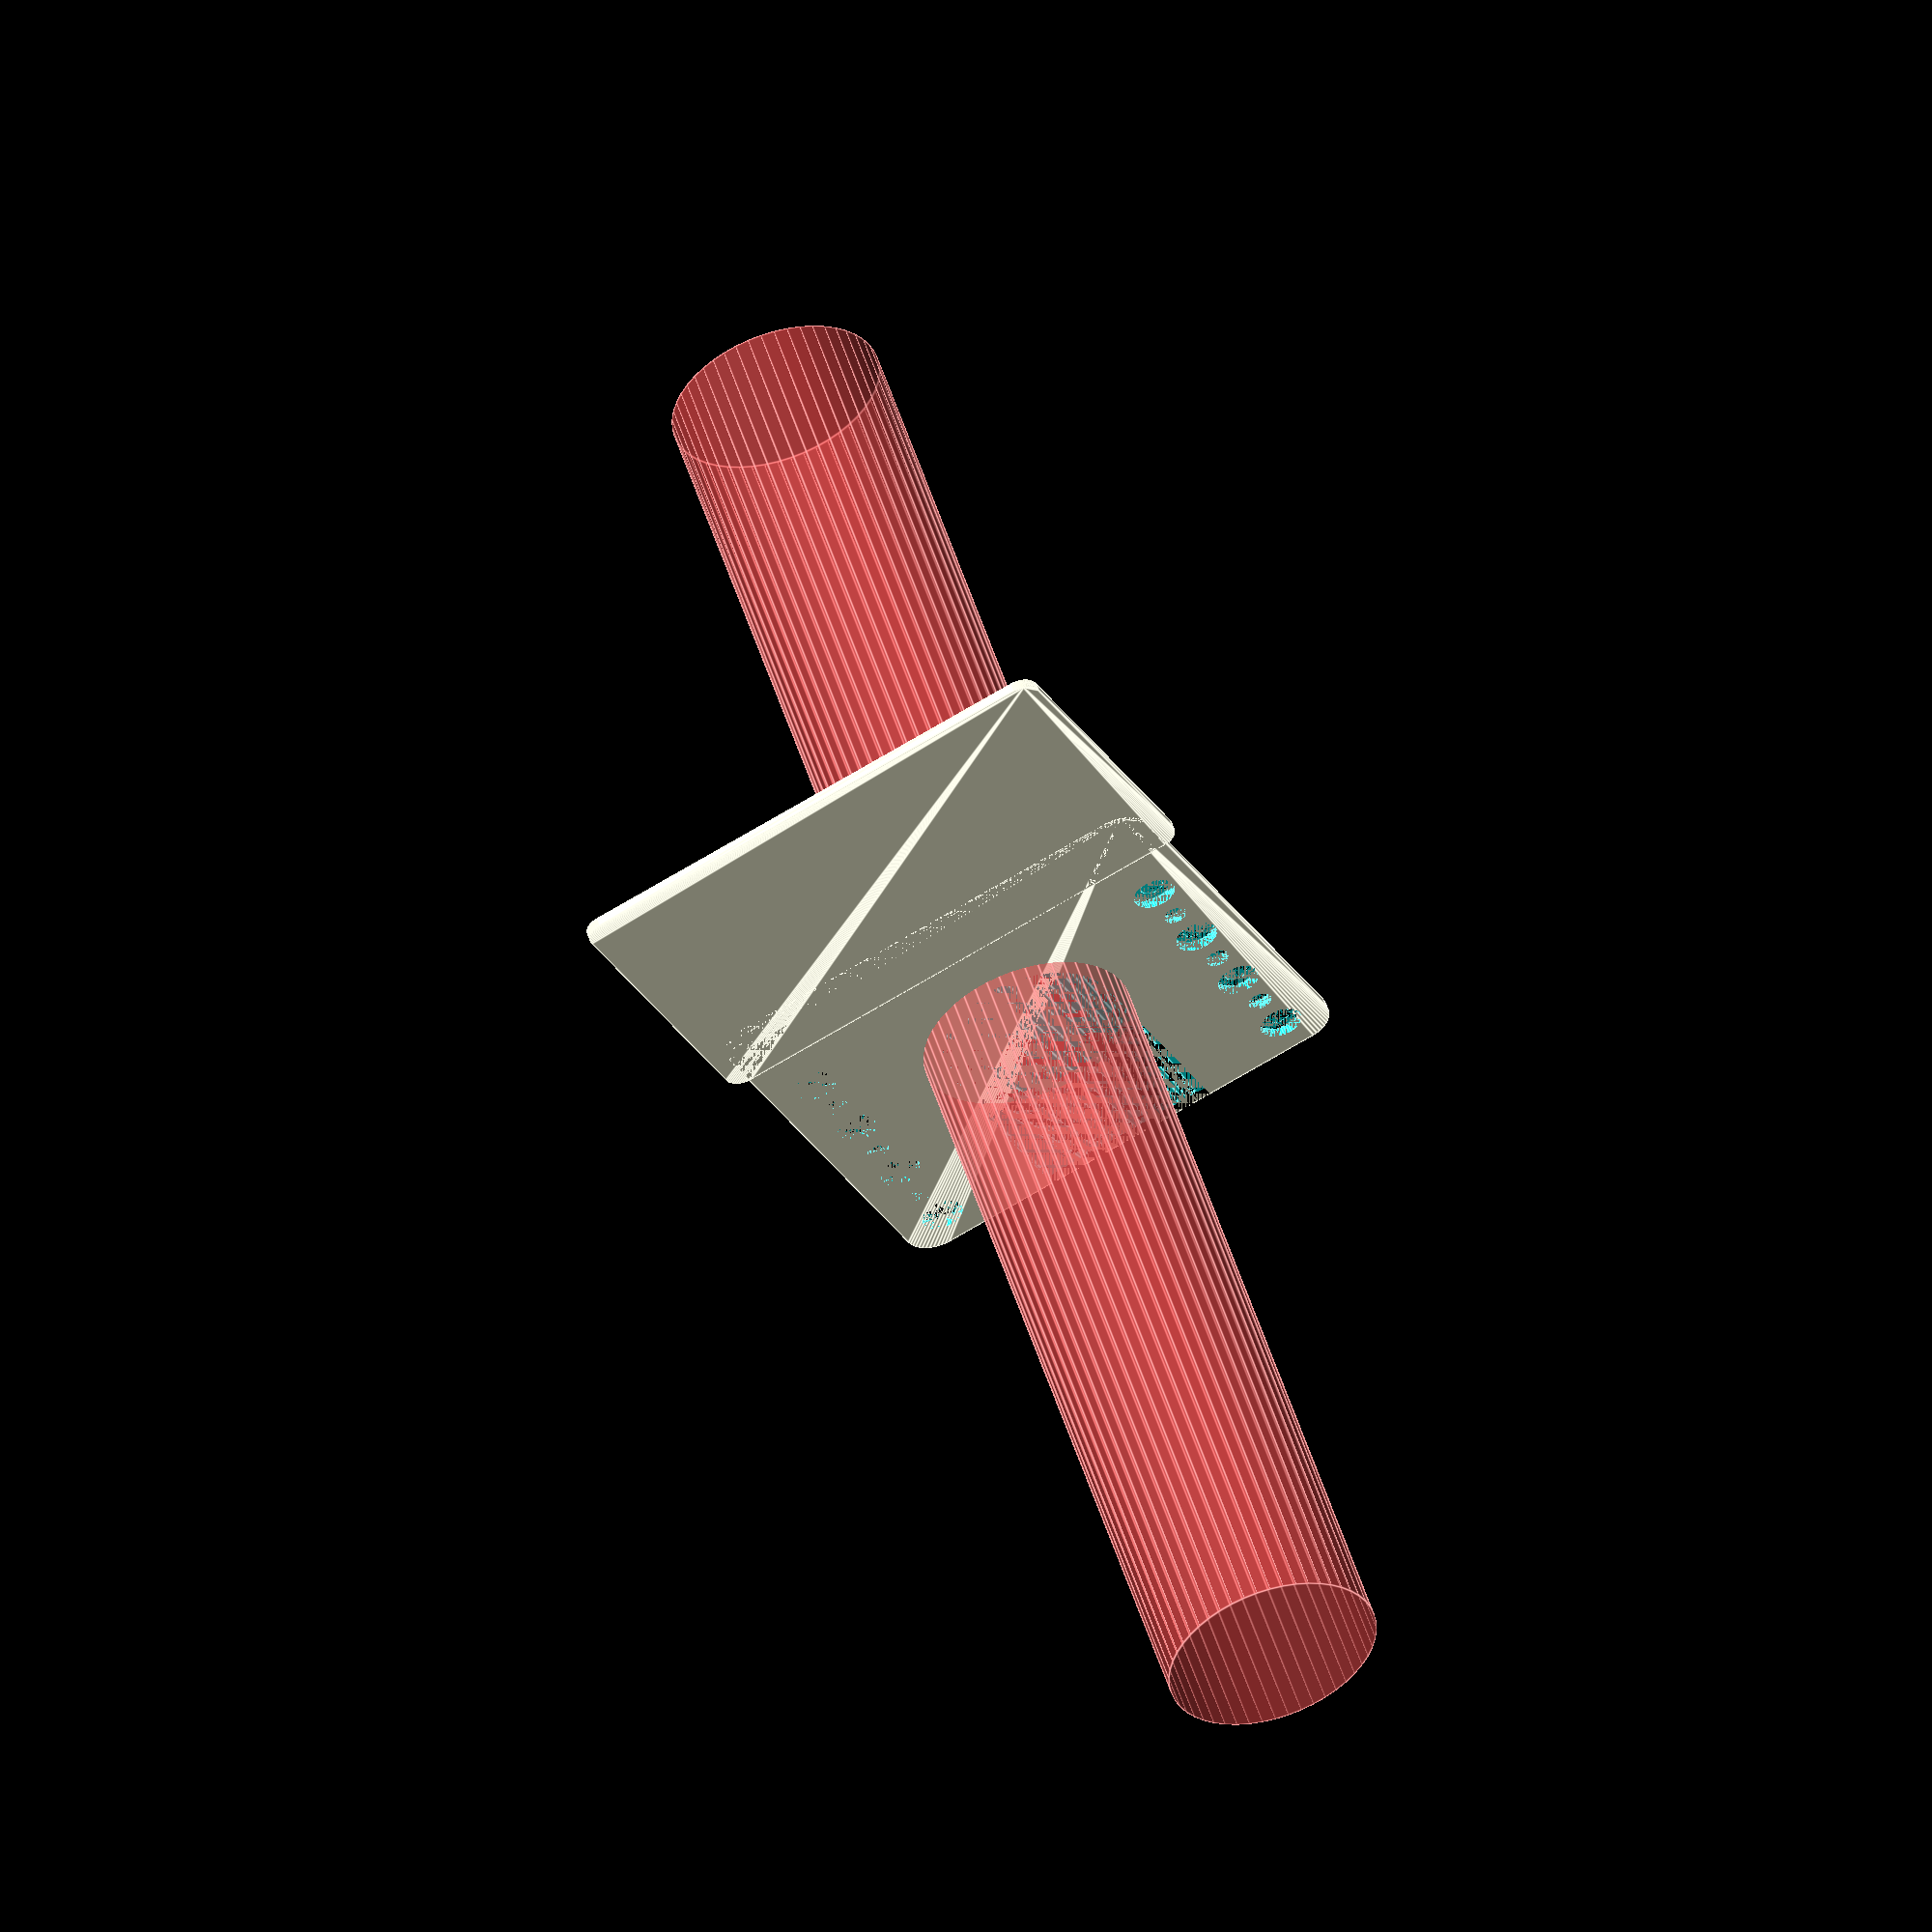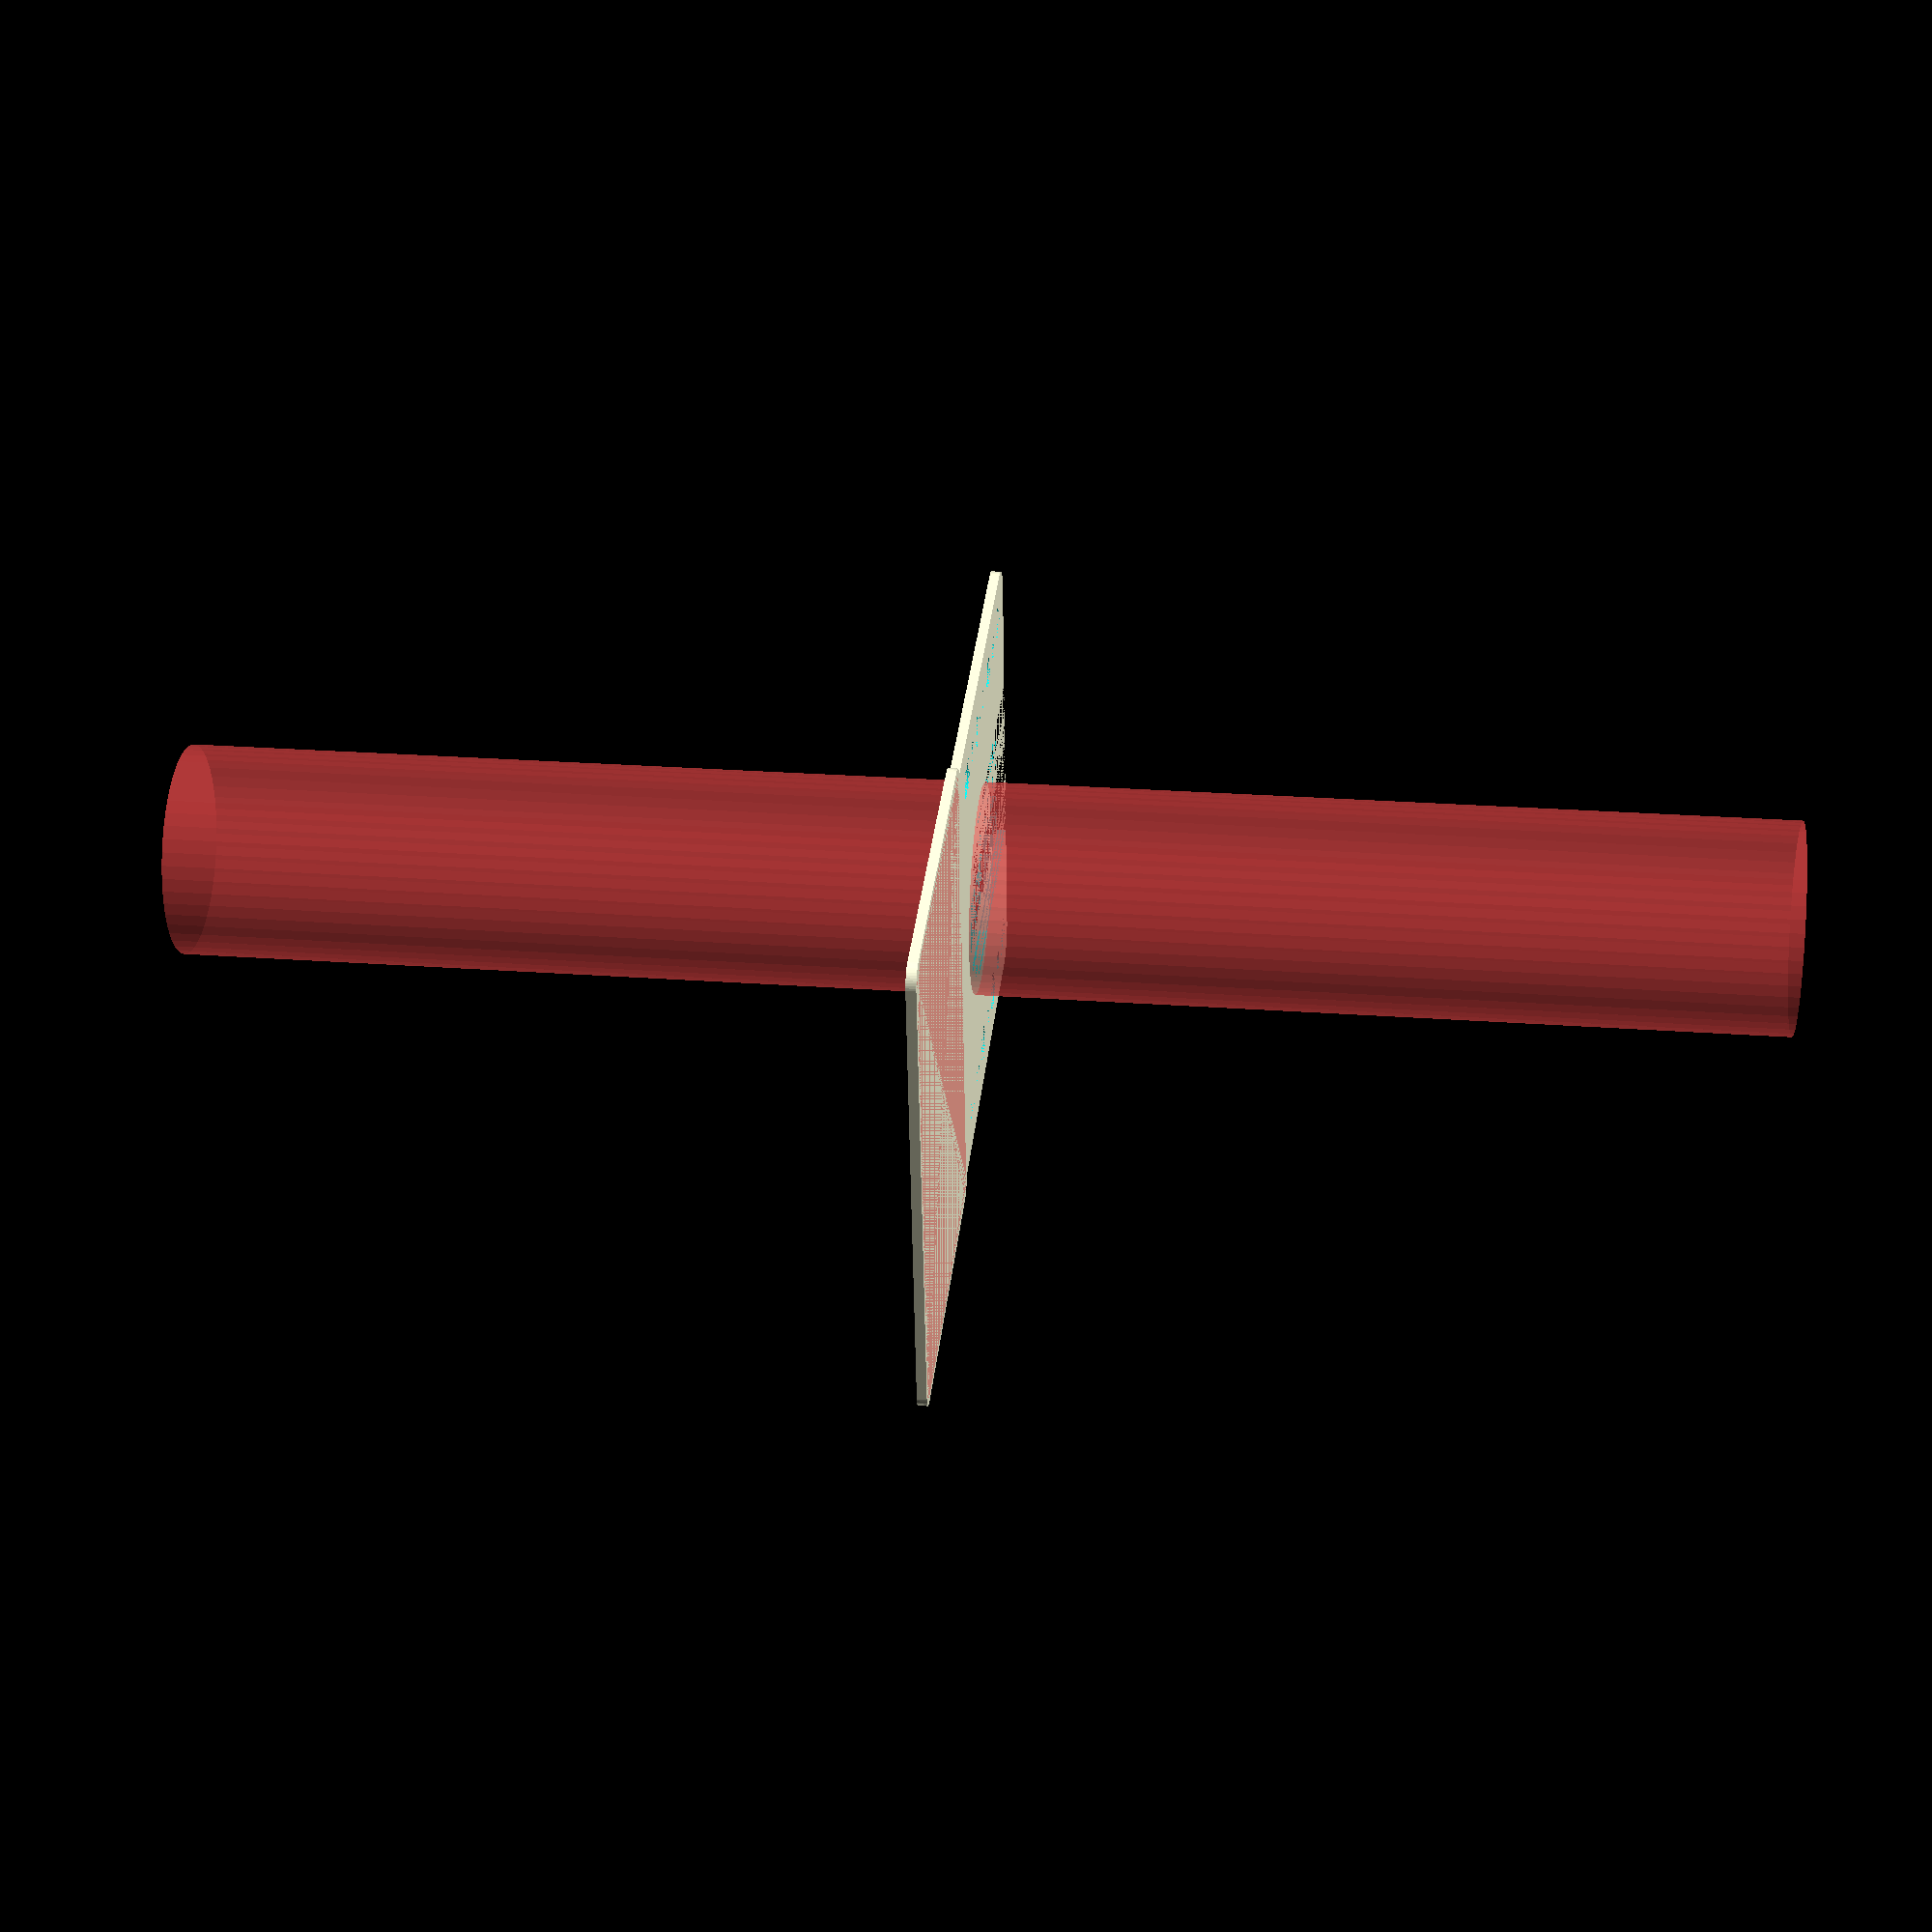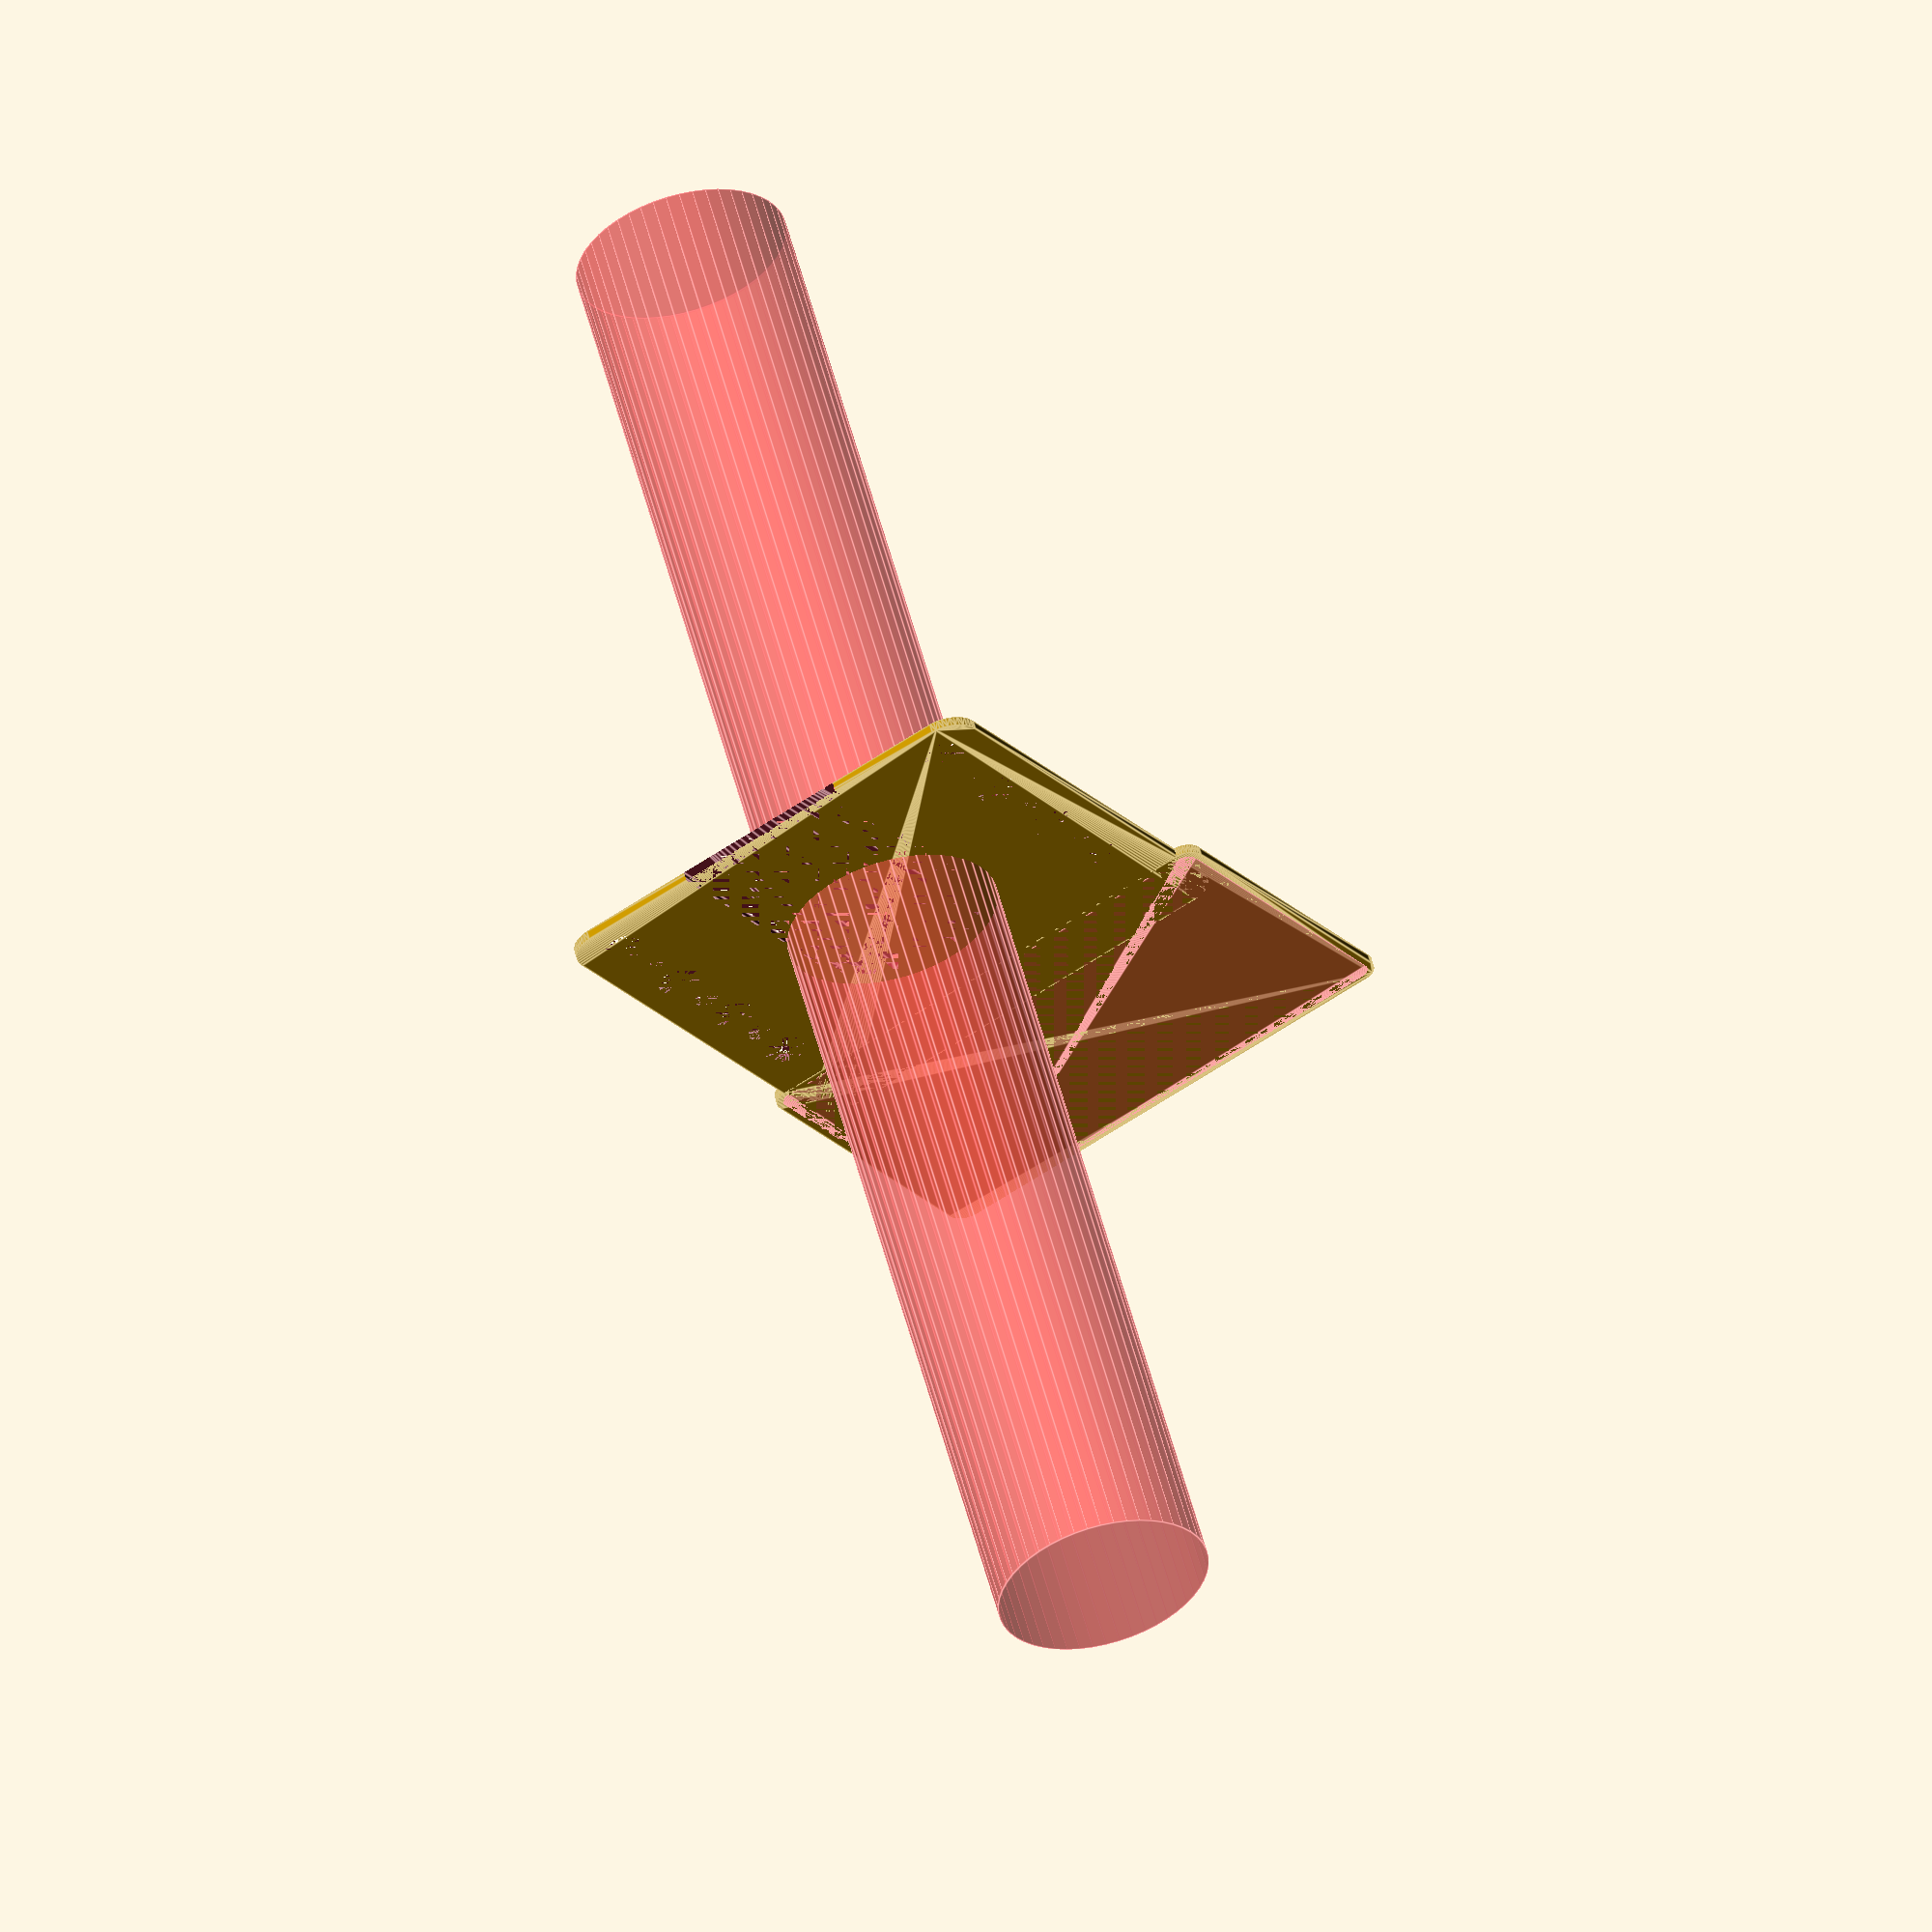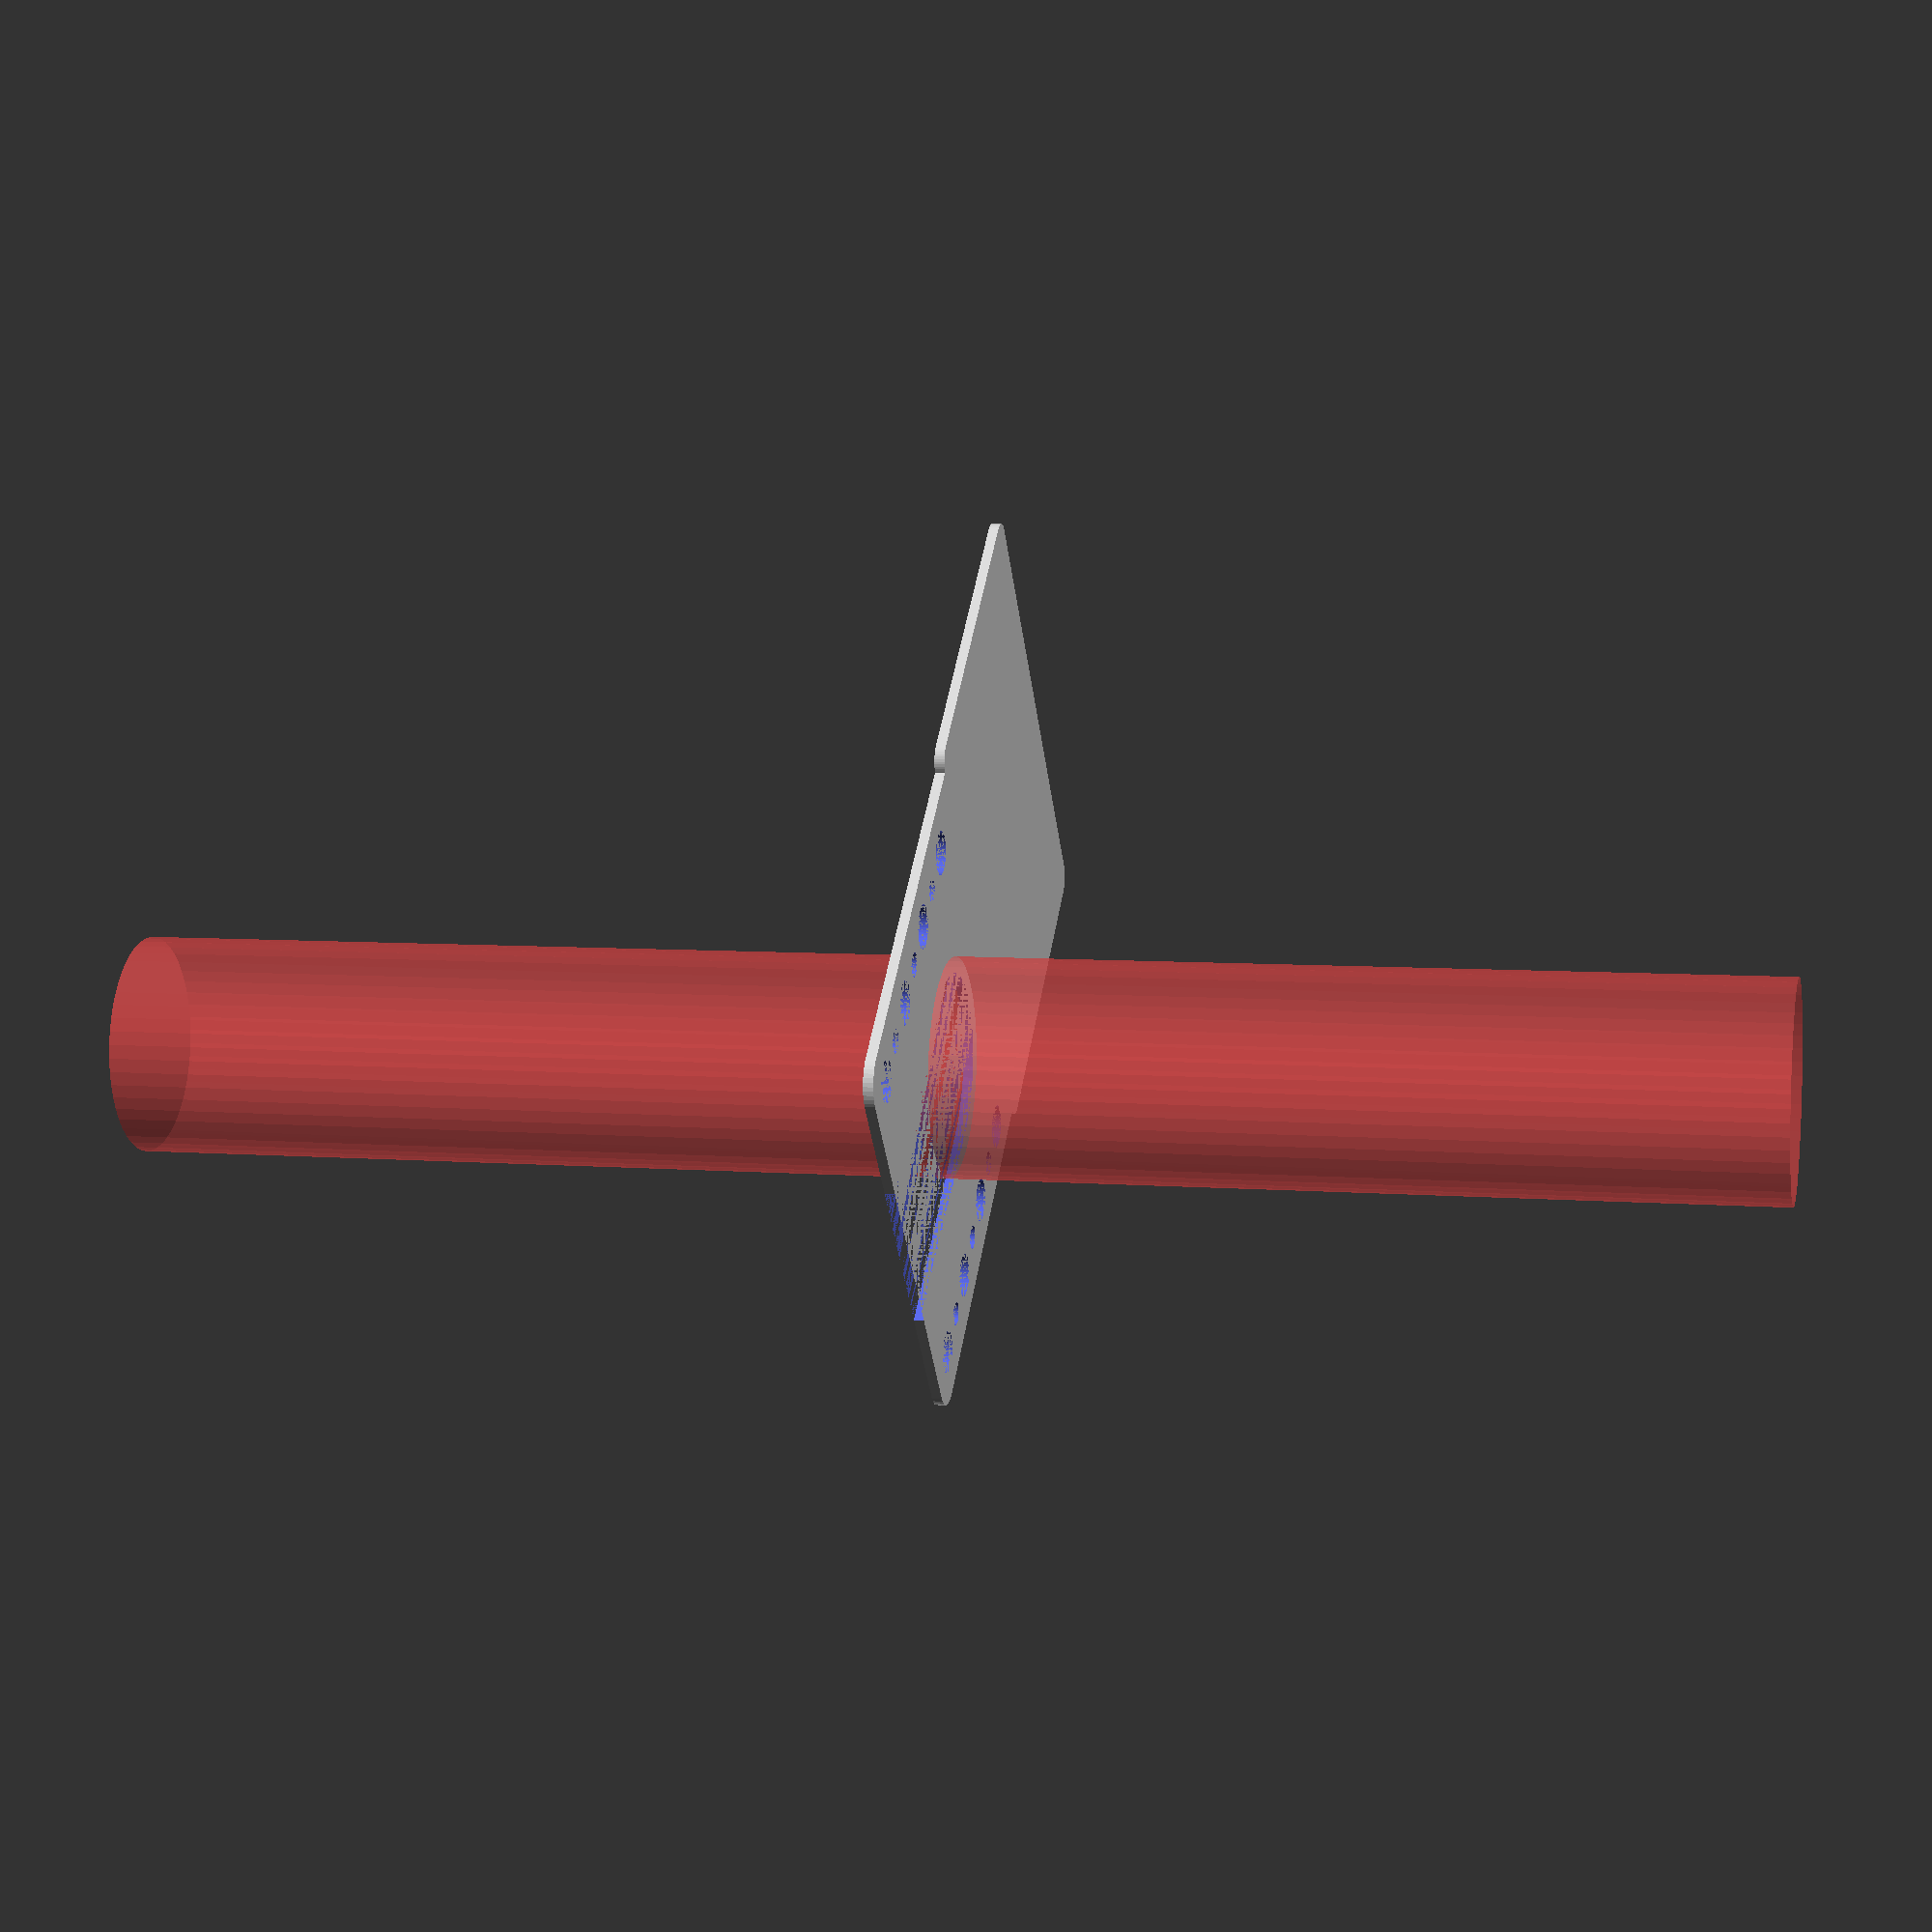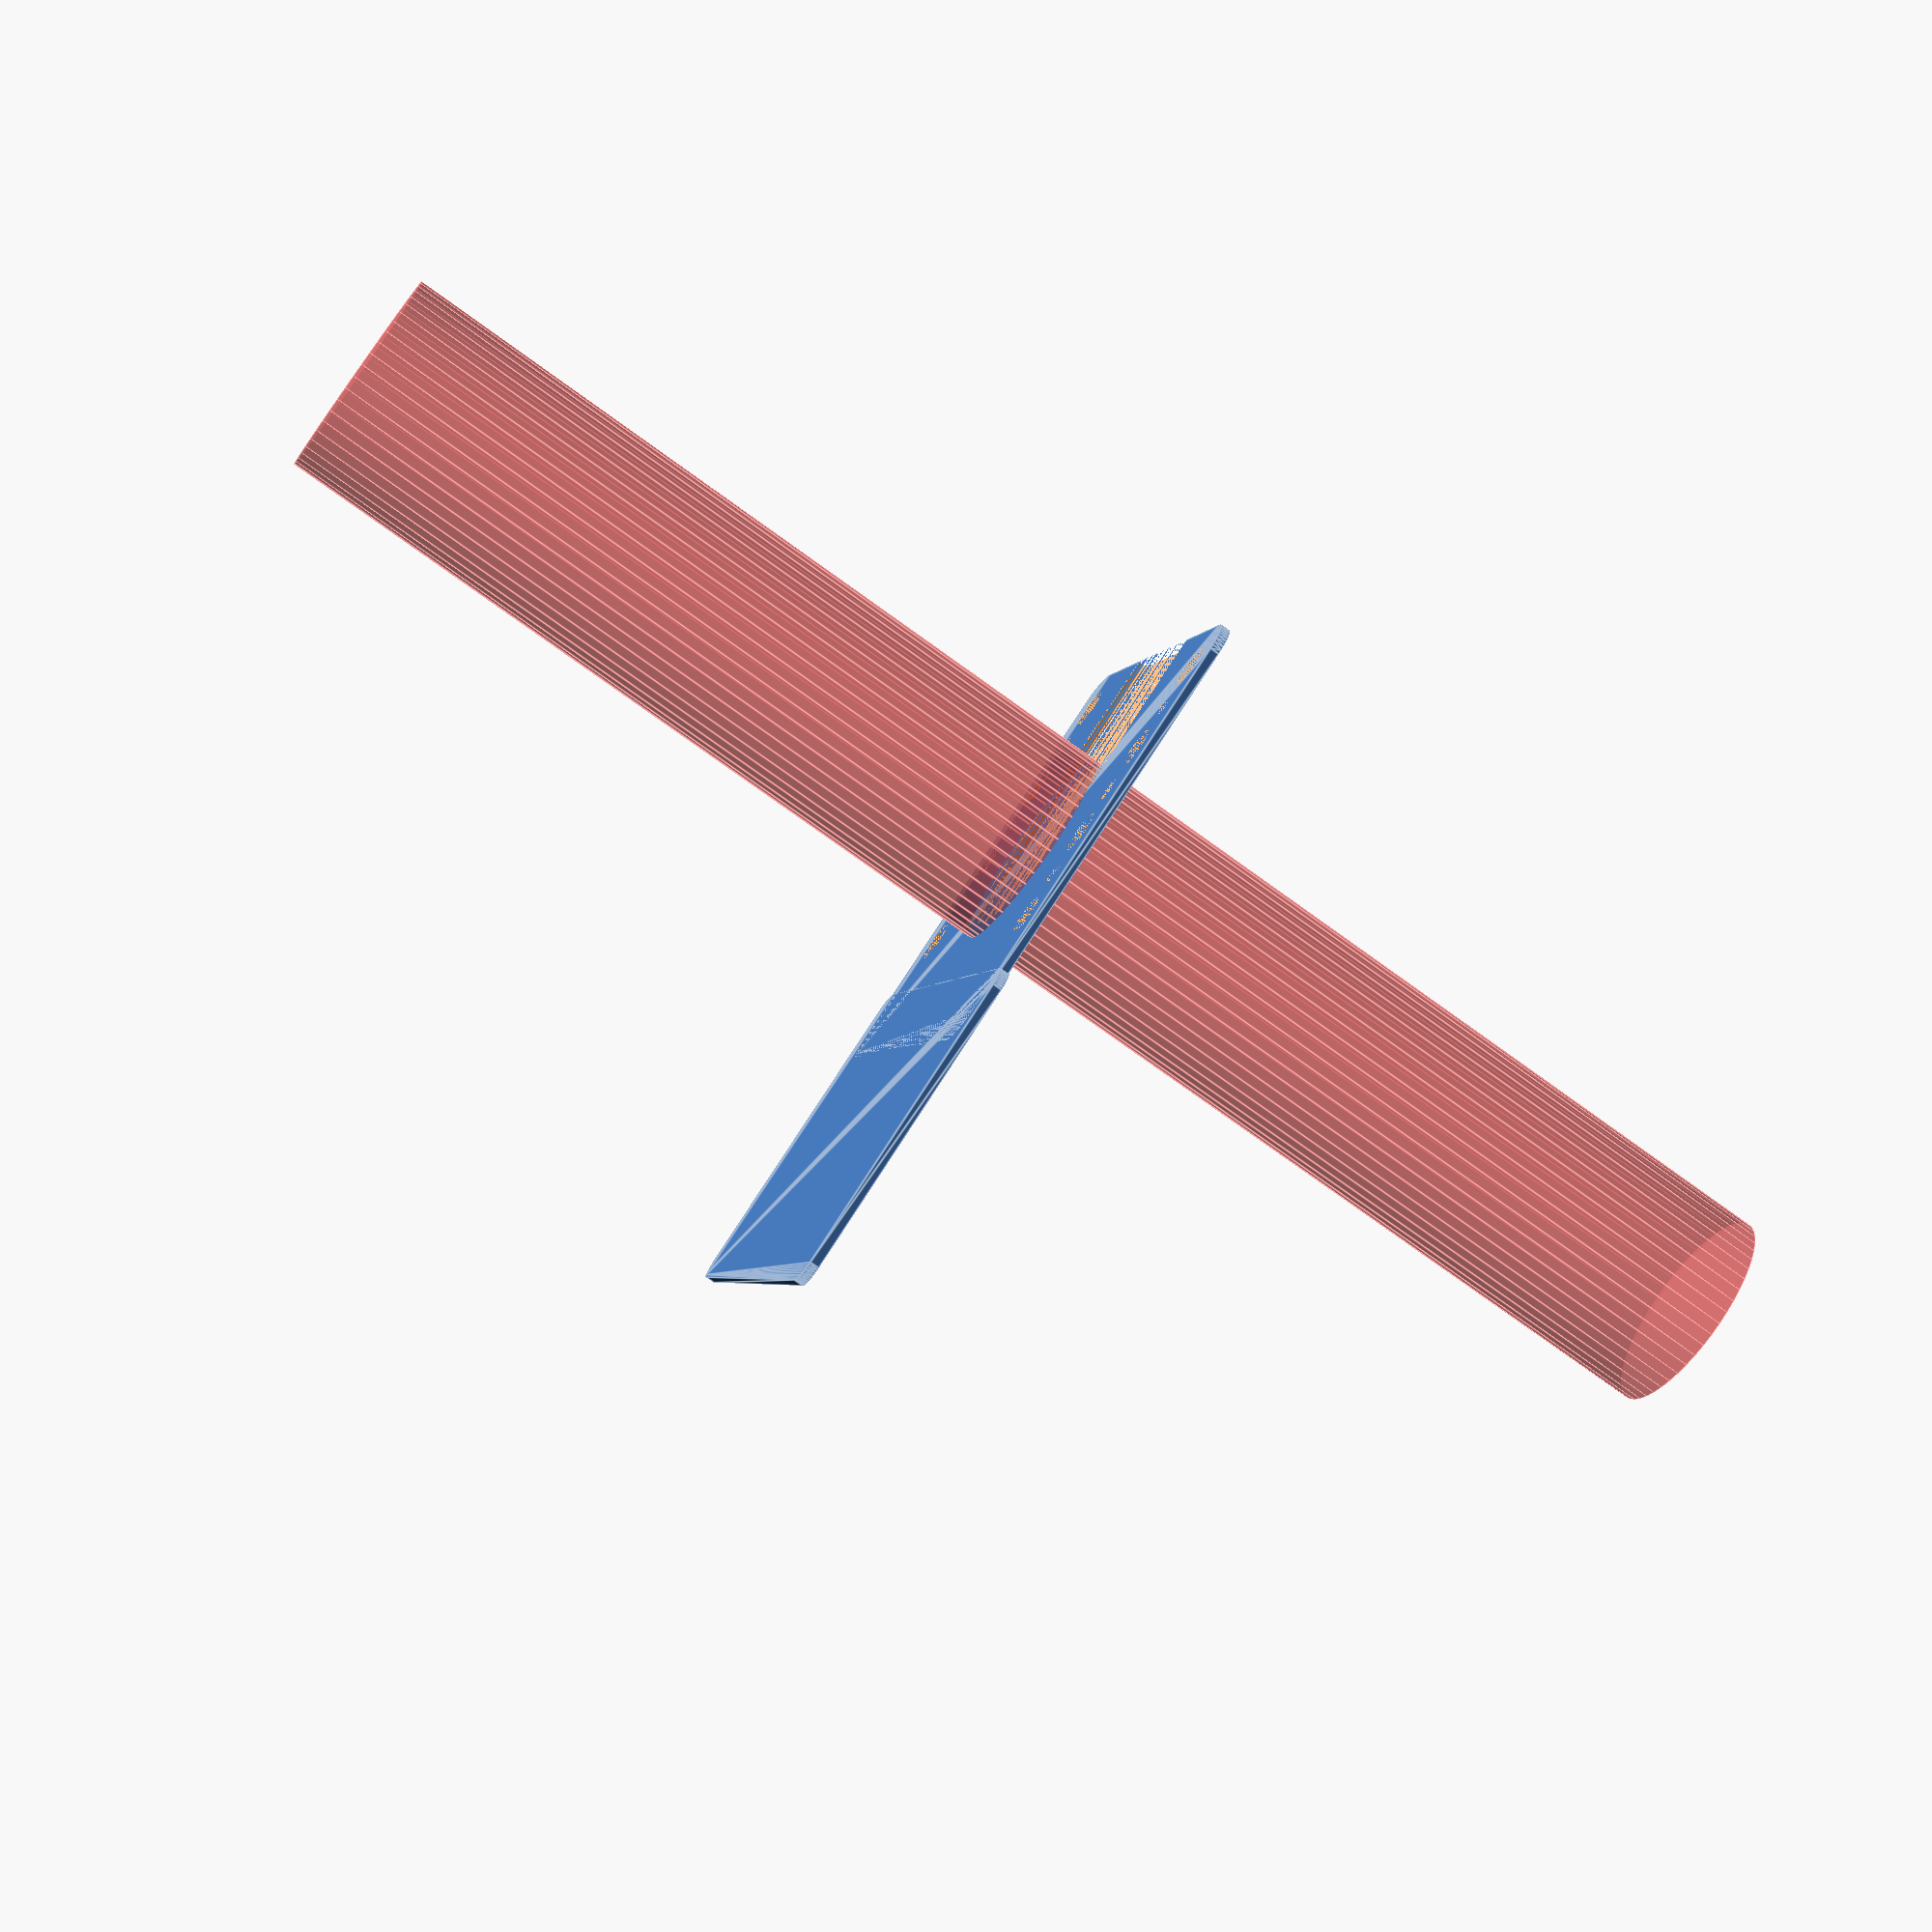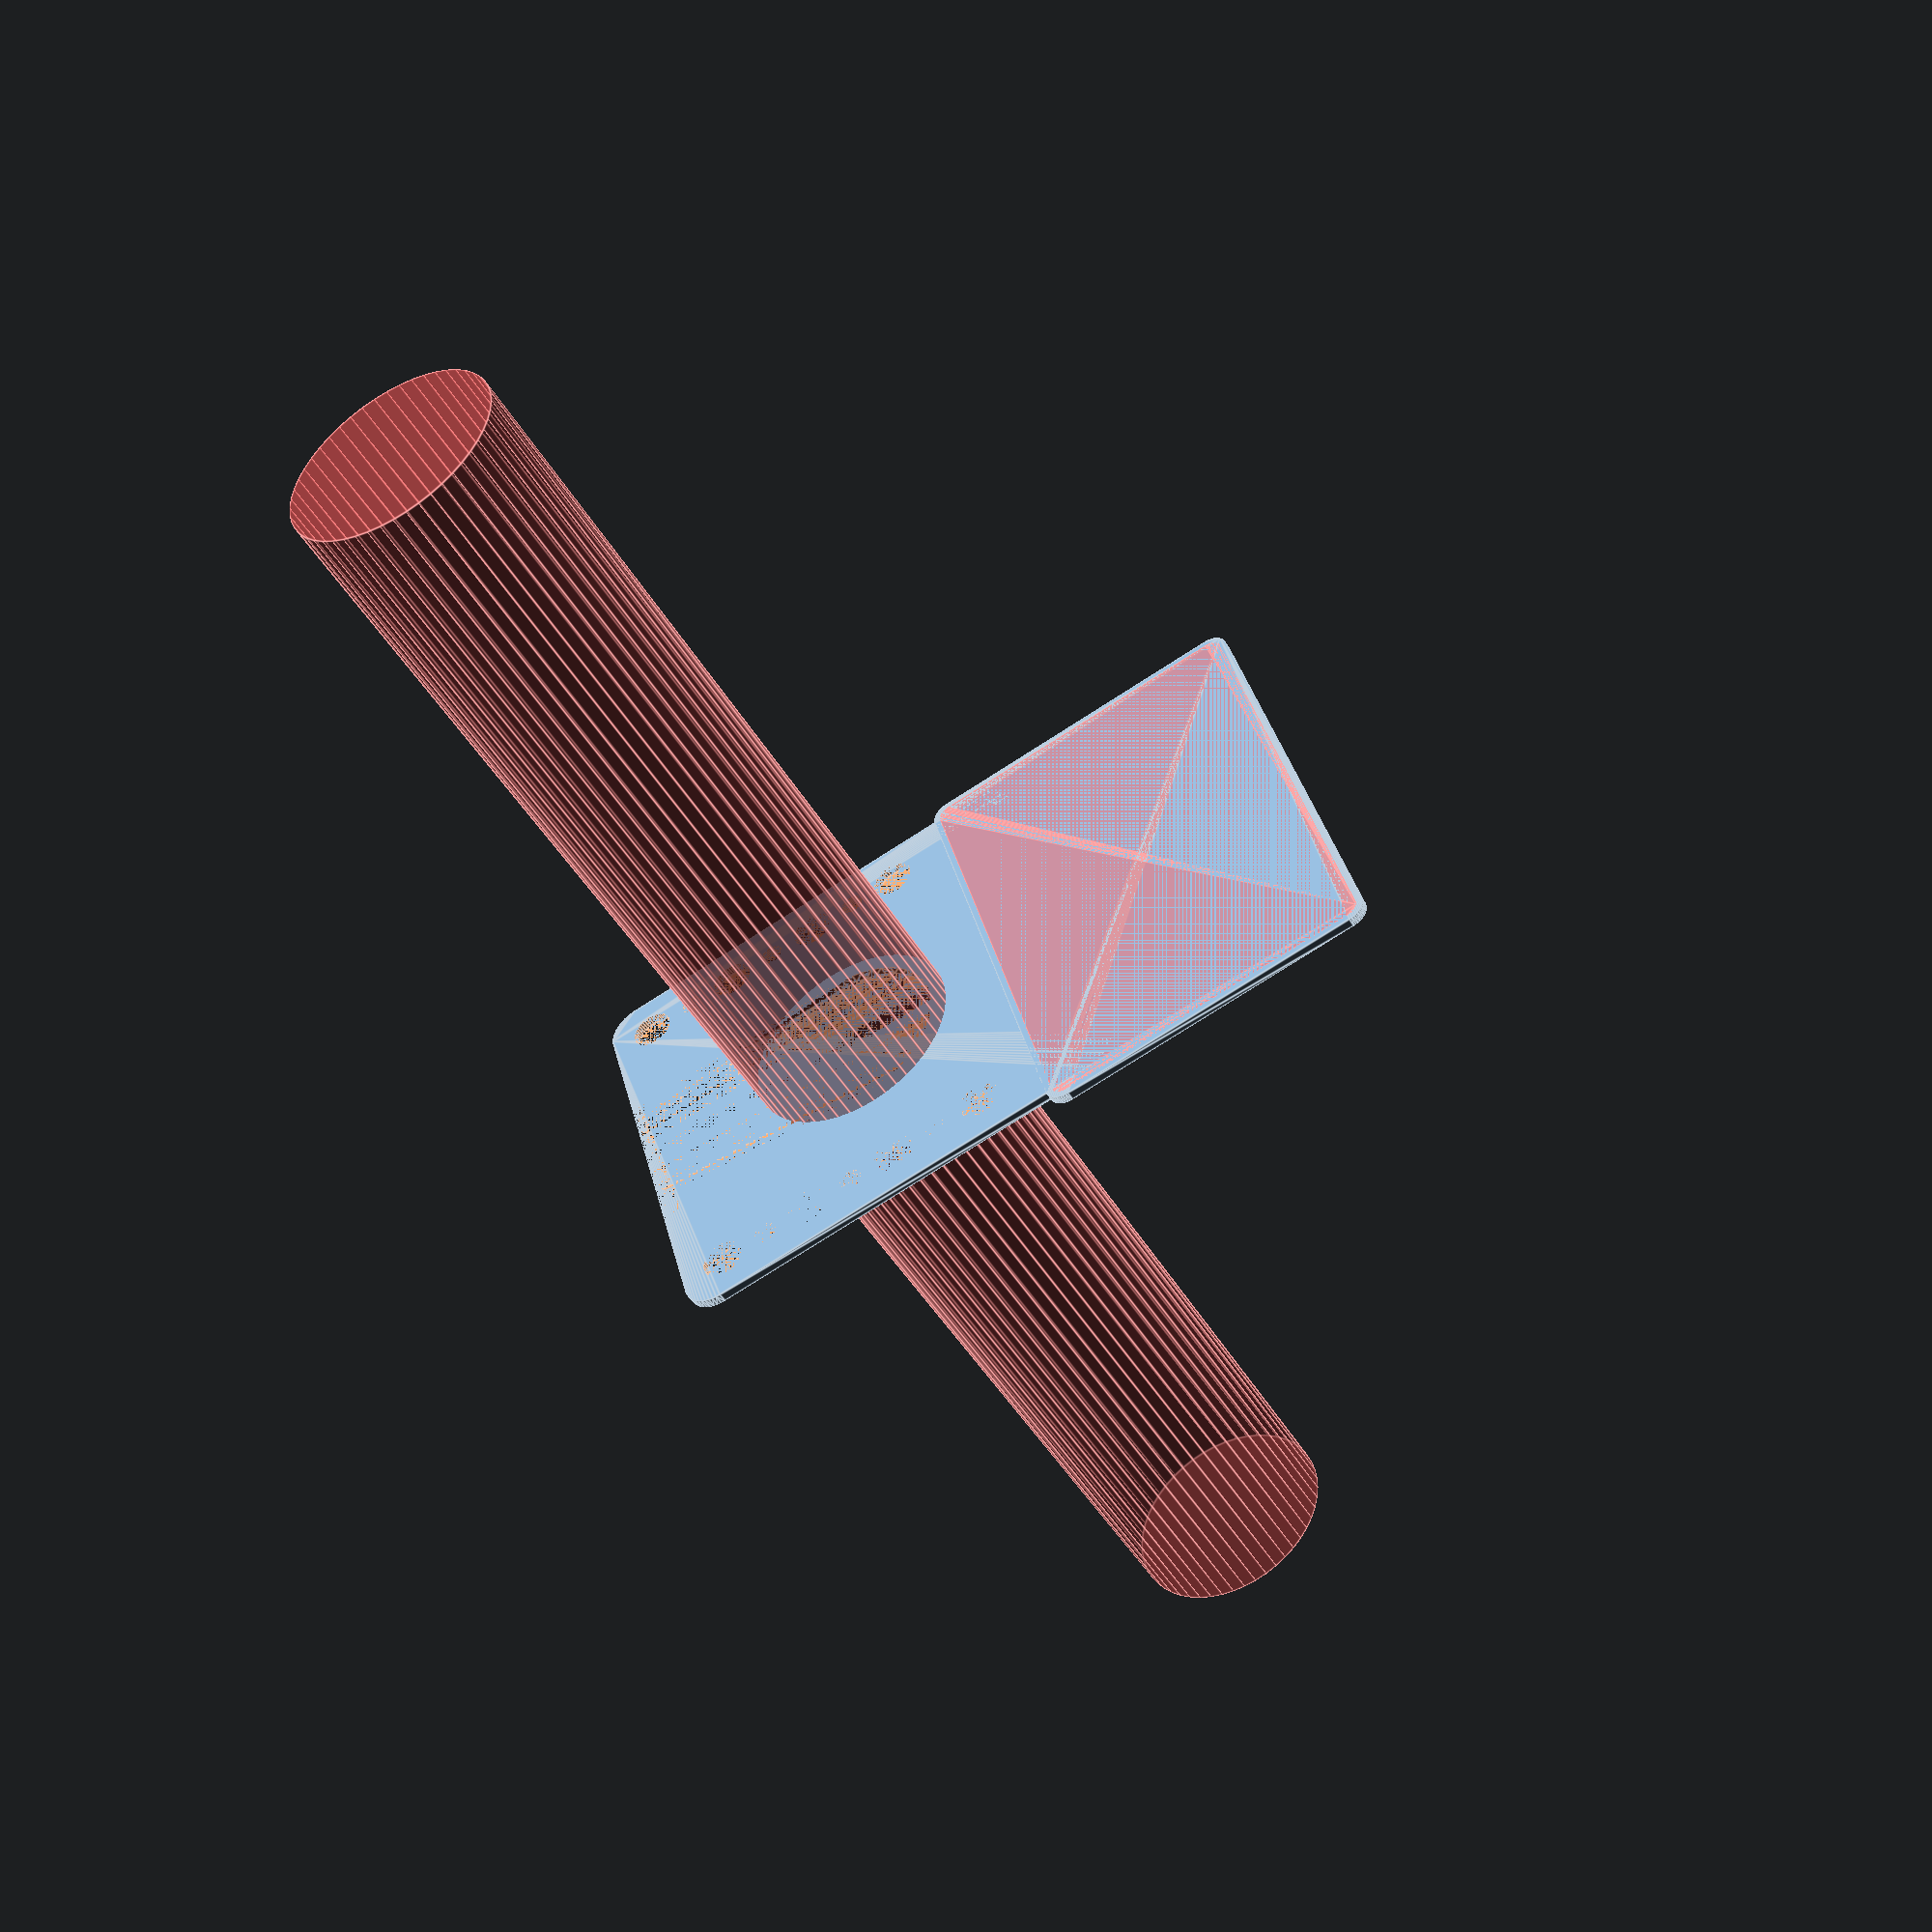
<openscad>
$fn = 50;


difference() {
	union() {
		hull() {
			translate(v = [-32.0000000000, 32.0000000000, 0]) {
				cylinder(h = 1.5000000000, r = 5);
			}
			translate(v = [32.0000000000, 32.0000000000, 0]) {
				cylinder(h = 1.5000000000, r = 5);
			}
			translate(v = [-32.0000000000, -32.0000000000, 0]) {
				cylinder(h = 1.5000000000, r = 5);
			}
			translate(v = [32.0000000000, -32.0000000000, 0]) {
				cylinder(h = 1.5000000000, r = 5);
			}
		}
		translate(v = [0, 51.5000000000, 0]) {
			hull() {
				translate(v = [-36.6000000000, 23.9000000000, 0]) {
					cylinder(h = 1.5000000000, r = 3.0000000000);
				}
				translate(v = [36.6000000000, 23.9000000000, 0]) {
					cylinder(h = 1.5000000000, r = 3.0000000000);
				}
				translate(v = [-36.6000000000, -23.9000000000, 0]) {
					cylinder(h = 1.5000000000, r = 3.0000000000);
				}
				translate(v = [36.6000000000, -23.9000000000, 0]) {
					cylinder(h = 1.5000000000, r = 3.0000000000);
				}
			}
		}
	}
	union() {
		translate(v = [-30.0000000000, -30.0000000000, 0]) {
			cylinder(h = 1.5000000000, r = 3.2500000000);
		}
		translate(v = [-30.0000000000, -15.0000000000, 0]) {
			cylinder(h = 1.5000000000, r = 3.2500000000);
		}
		translate(v = [-30.0000000000, 0.0000000000, 0]) {
			cylinder(h = 1.5000000000, r = 3.2500000000);
		}
		translate(v = [-30.0000000000, 15.0000000000, 0]) {
			cylinder(h = 1.5000000000, r = 3.2500000000);
		}
		translate(v = [30.0000000000, -30.0000000000, 0]) {
			cylinder(h = 1.5000000000, r = 3.2500000000);
		}
		translate(v = [30.0000000000, -15.0000000000, 0]) {
			cylinder(h = 1.5000000000, r = 3.2500000000);
		}
		translate(v = [30.0000000000, 0.0000000000, 0]) {
			cylinder(h = 1.5000000000, r = 3.2500000000);
		}
		translate(v = [30.0000000000, 15.0000000000, 0]) {
			cylinder(h = 1.5000000000, r = 3.2500000000);
		}
		translate(v = [-30.0000000000, -30.0000000000, 0]) {
			cylinder(h = 1.5000000000, r = 1.8000000000);
		}
		translate(v = [-30.0000000000, -22.5000000000, 0]) {
			cylinder(h = 1.5000000000, r = 1.8000000000);
		}
		translate(v = [-30.0000000000, -15.0000000000, 0]) {
			cylinder(h = 1.5000000000, r = 1.8000000000);
		}
		translate(v = [-30.0000000000, -7.5000000000, 0]) {
			cylinder(h = 1.5000000000, r = 1.8000000000);
		}
		translate(v = [-30.0000000000, 0.0000000000, 0]) {
			cylinder(h = 1.5000000000, r = 1.8000000000);
		}
		translate(v = [-30.0000000000, 7.5000000000, 0]) {
			cylinder(h = 1.5000000000, r = 1.8000000000);
		}
		translate(v = [-30.0000000000, 15.0000000000, 0]) {
			cylinder(h = 1.5000000000, r = 1.8000000000);
		}
		translate(v = [30.0000000000, -30.0000000000, 0]) {
			cylinder(h = 1.5000000000, r = 1.8000000000);
		}
		translate(v = [30.0000000000, -22.5000000000, 0]) {
			cylinder(h = 1.5000000000, r = 1.8000000000);
		}
		translate(v = [30.0000000000, -15.0000000000, 0]) {
			cylinder(h = 1.5000000000, r = 1.8000000000);
		}
		translate(v = [30.0000000000, -7.5000000000, 0]) {
			cylinder(h = 1.5000000000, r = 1.8000000000);
		}
		translate(v = [30.0000000000, 0.0000000000, 0]) {
			cylinder(h = 1.5000000000, r = 1.8000000000);
		}
		translate(v = [30.0000000000, 7.5000000000, 0]) {
			cylinder(h = 1.5000000000, r = 1.8000000000);
		}
		translate(v = [30.0000000000, 15.0000000000, 0]) {
			cylinder(h = 1.5000000000, r = 1.8000000000);
		}
		translate(v = [-30.0000000000, -30.0000000000, 0]) {
			cylinder(h = 1.5000000000, r = 1.8000000000);
		}
		translate(v = [-30.0000000000, -22.5000000000, 0]) {
			cylinder(h = 1.5000000000, r = 1.8000000000);
		}
		translate(v = [-30.0000000000, -15.0000000000, 0]) {
			cylinder(h = 1.5000000000, r = 1.8000000000);
		}
		translate(v = [-30.0000000000, -7.5000000000, 0]) {
			cylinder(h = 1.5000000000, r = 1.8000000000);
		}
		translate(v = [-30.0000000000, 0.0000000000, 0]) {
			cylinder(h = 1.5000000000, r = 1.8000000000);
		}
		translate(v = [-30.0000000000, 7.5000000000, 0]) {
			cylinder(h = 1.5000000000, r = 1.8000000000);
		}
		translate(v = [-30.0000000000, 15.0000000000, 0]) {
			cylinder(h = 1.5000000000, r = 1.8000000000);
		}
		translate(v = [30.0000000000, -30.0000000000, 0]) {
			cylinder(h = 1.5000000000, r = 1.8000000000);
		}
		translate(v = [30.0000000000, -22.5000000000, 0]) {
			cylinder(h = 1.5000000000, r = 1.8000000000);
		}
		translate(v = [30.0000000000, -15.0000000000, 0]) {
			cylinder(h = 1.5000000000, r = 1.8000000000);
		}
		translate(v = [30.0000000000, -7.5000000000, 0]) {
			cylinder(h = 1.5000000000, r = 1.8000000000);
		}
		translate(v = [30.0000000000, 0.0000000000, 0]) {
			cylinder(h = 1.5000000000, r = 1.8000000000);
		}
		translate(v = [30.0000000000, 7.5000000000, 0]) {
			cylinder(h = 1.5000000000, r = 1.8000000000);
		}
		translate(v = [30.0000000000, 15.0000000000, 0]) {
			cylinder(h = 1.5000000000, r = 1.8000000000);
		}
		translate(v = [-30.0000000000, -30.0000000000, 0]) {
			cylinder(h = 1.5000000000, r = 1.8000000000);
		}
		translate(v = [-30.0000000000, -22.5000000000, 0]) {
			cylinder(h = 1.5000000000, r = 1.8000000000);
		}
		translate(v = [-30.0000000000, -15.0000000000, 0]) {
			cylinder(h = 1.5000000000, r = 1.8000000000);
		}
		translate(v = [-30.0000000000, -7.5000000000, 0]) {
			cylinder(h = 1.5000000000, r = 1.8000000000);
		}
		translate(v = [-30.0000000000, 0.0000000000, 0]) {
			cylinder(h = 1.5000000000, r = 1.8000000000);
		}
		translate(v = [-30.0000000000, 7.5000000000, 0]) {
			cylinder(h = 1.5000000000, r = 1.8000000000);
		}
		translate(v = [-30.0000000000, 15.0000000000, 0]) {
			cylinder(h = 1.5000000000, r = 1.8000000000);
		}
		translate(v = [30.0000000000, -30.0000000000, 0]) {
			cylinder(h = 1.5000000000, r = 1.8000000000);
		}
		translate(v = [30.0000000000, -22.5000000000, 0]) {
			cylinder(h = 1.5000000000, r = 1.8000000000);
		}
		translate(v = [30.0000000000, -15.0000000000, 0]) {
			cylinder(h = 1.5000000000, r = 1.8000000000);
		}
		translate(v = [30.0000000000, -7.5000000000, 0]) {
			cylinder(h = 1.5000000000, r = 1.8000000000);
		}
		translate(v = [30.0000000000, 0.0000000000, 0]) {
			cylinder(h = 1.5000000000, r = 1.8000000000);
		}
		translate(v = [30.0000000000, 7.5000000000, 0]) {
			cylinder(h = 1.5000000000, r = 1.8000000000);
		}
		translate(v = [30.0000000000, 15.0000000000, 0]) {
			cylinder(h = 1.5000000000, r = 1.8000000000);
		}
		translate(v = [0, -67.5000000000, 0]) {
			hull() {
				translate(v = [-0.0000000000, 67.5000000000, 0]) {
					cylinder(h = 1.5000000000, r = 14.0000000000);
				}
				translate(v = [0.0000000000, 67.5000000000, 0]) {
					cylinder(h = 1.5000000000, r = 14.0000000000);
				}
				translate(v = [-0.0000000000, -67.5000000000, 0]) {
					cylinder(h = 1.5000000000, r = 14.0000000000);
				}
				translate(v = [0.0000000000, -67.5000000000, 0]) {
					cylinder(h = 1.5000000000, r = 14.0000000000);
				}
			}
		}
		#translate(v = [0, 0, -125.0000000000]) {
			cylinder(h = 250, r = 16.5000000000);
		}
		translate(v = [0, 51.5000000000, 0]) {
			#hull() {
				translate(v = [-36.6000000000, 23.9000000000, 0]) {
					cylinder(h = 0.5000000000, r = 2.0000000000);
				}
				translate(v = [36.6000000000, 23.9000000000, 0]) {
					cylinder(h = 0.5000000000, r = 2.0000000000);
				}
				translate(v = [-36.6000000000, -23.9000000000, 0]) {
					cylinder(h = 0.5000000000, r = 2.0000000000);
				}
				translate(v = [36.6000000000, -23.9000000000, 0]) {
					cylinder(h = 0.5000000000, r = 2.0000000000);
				}
			}
		}
	}
}
</openscad>
<views>
elev=307.1 azim=333.5 roll=342.5 proj=o view=edges
elev=152.4 azim=278.0 roll=83.7 proj=p view=solid
elev=123.6 azim=33.8 roll=14.8 proj=o view=edges
elev=353.6 azim=49.8 roll=282.5 proj=p view=solid
elev=254.9 azim=67.6 roll=125.9 proj=p view=edges
elev=227.9 azim=104.9 roll=330.6 proj=p view=edges
</views>
